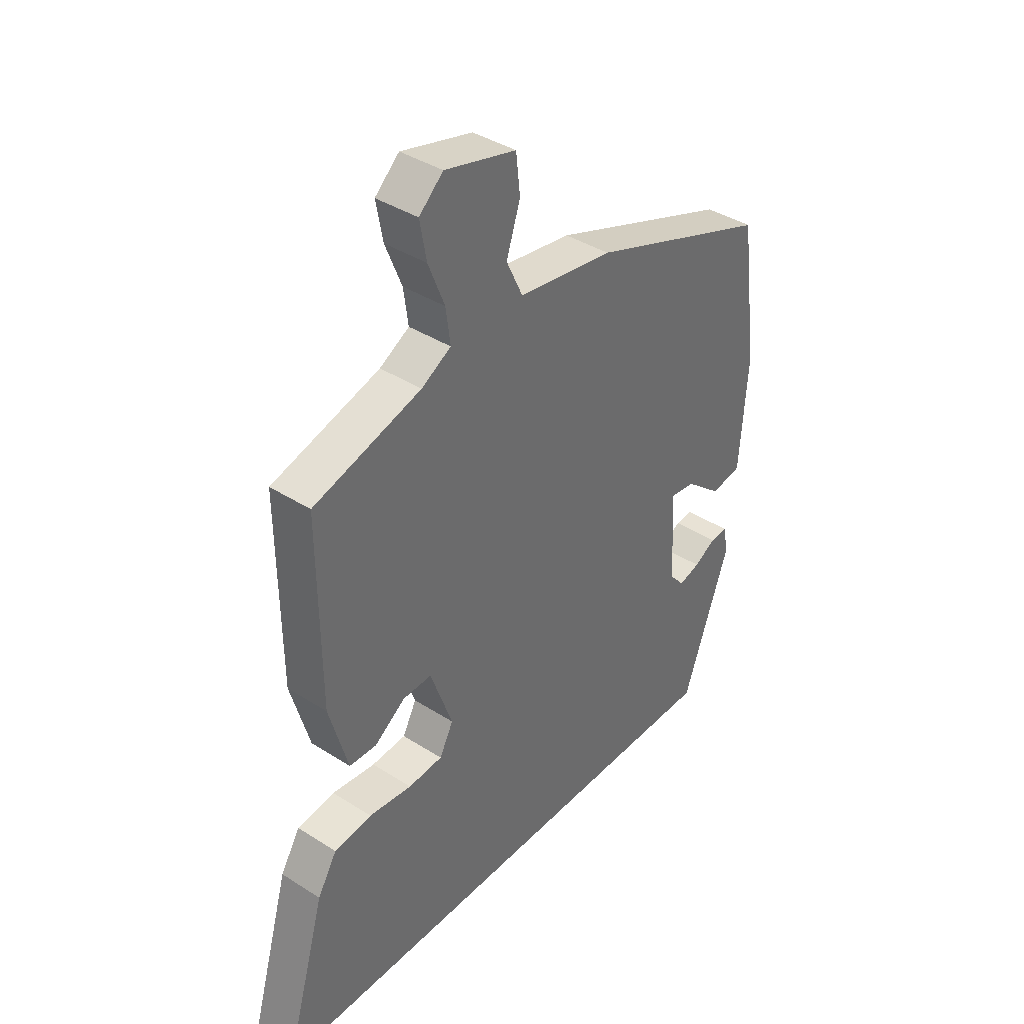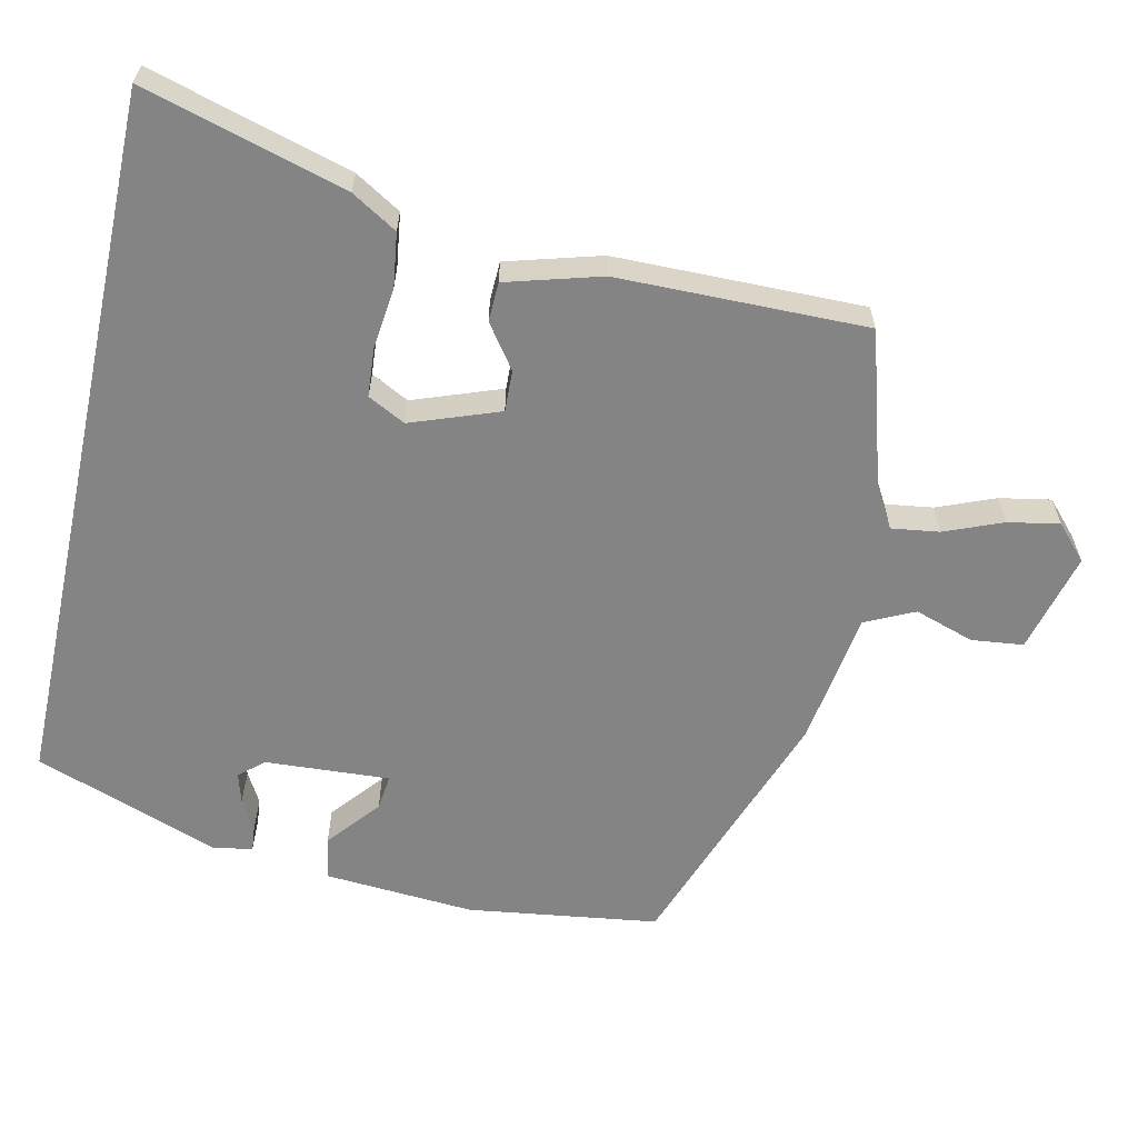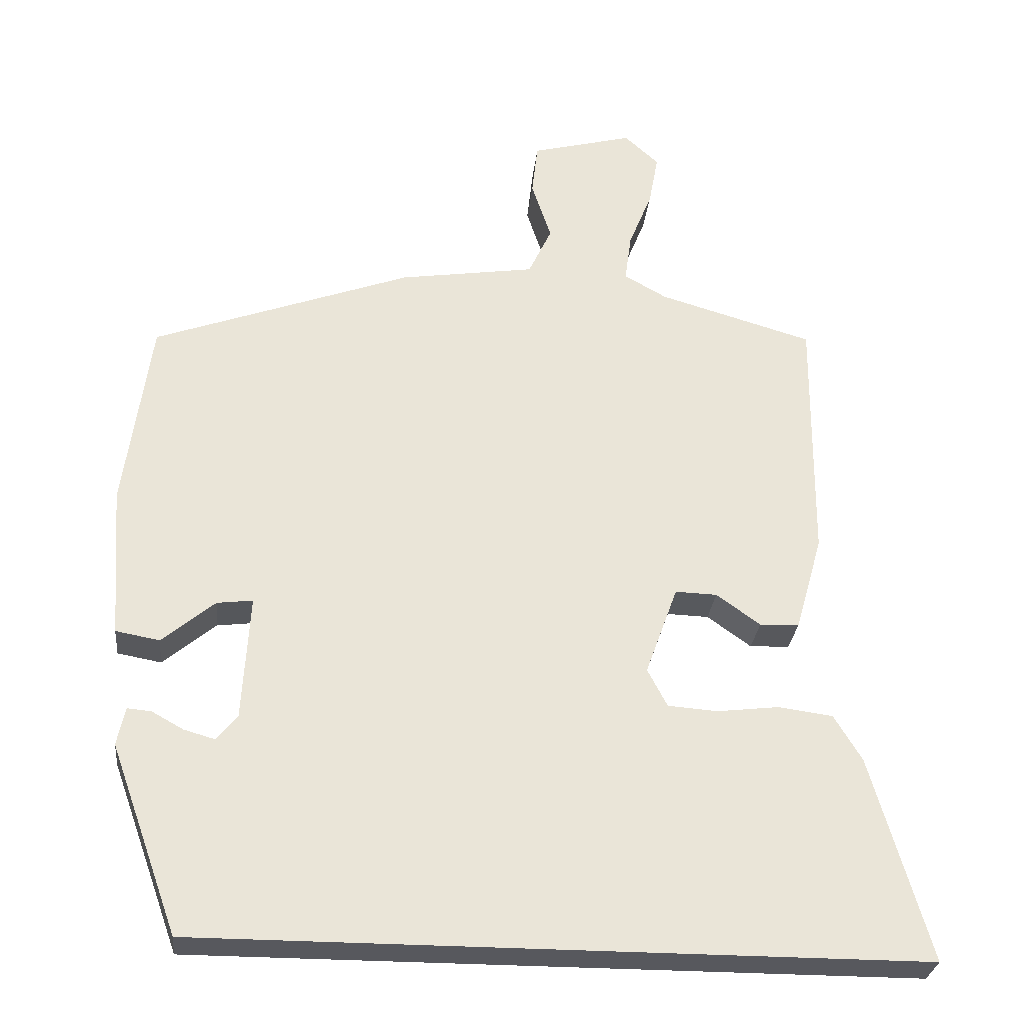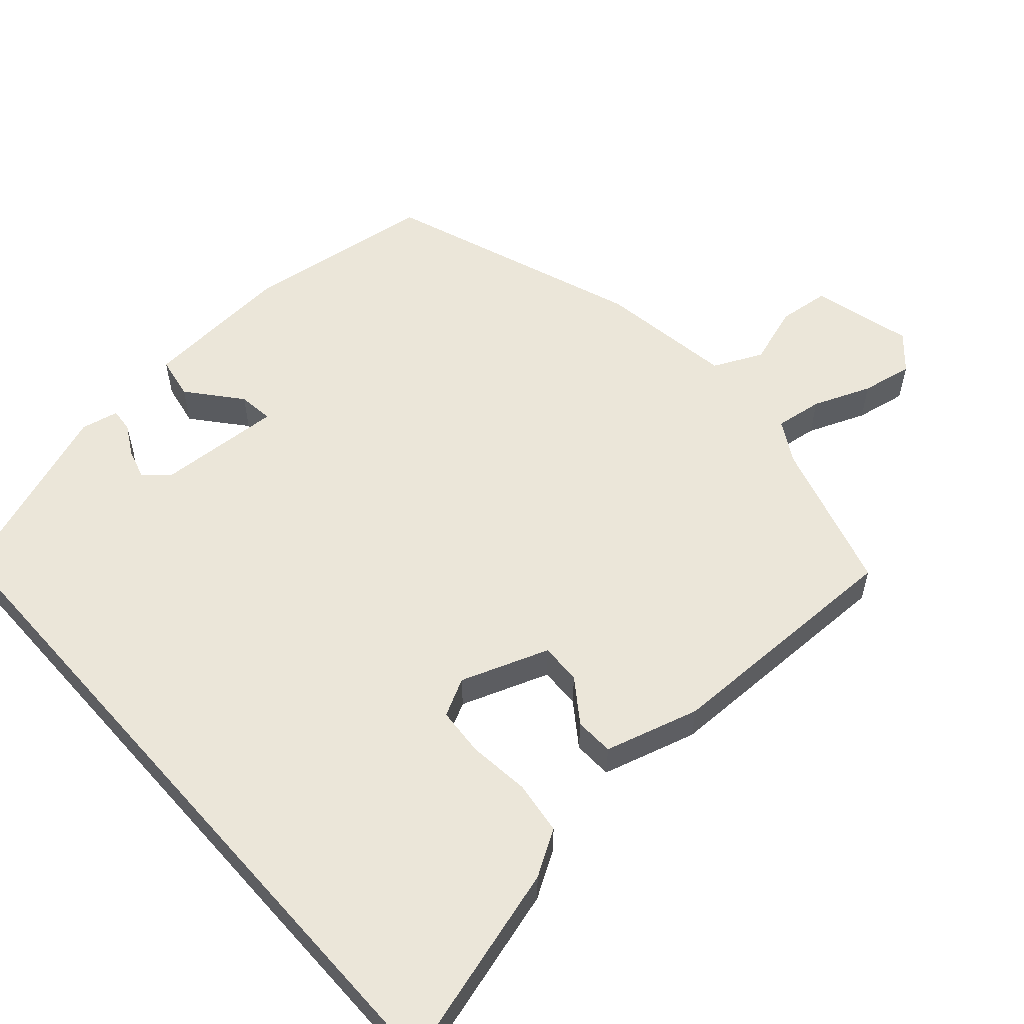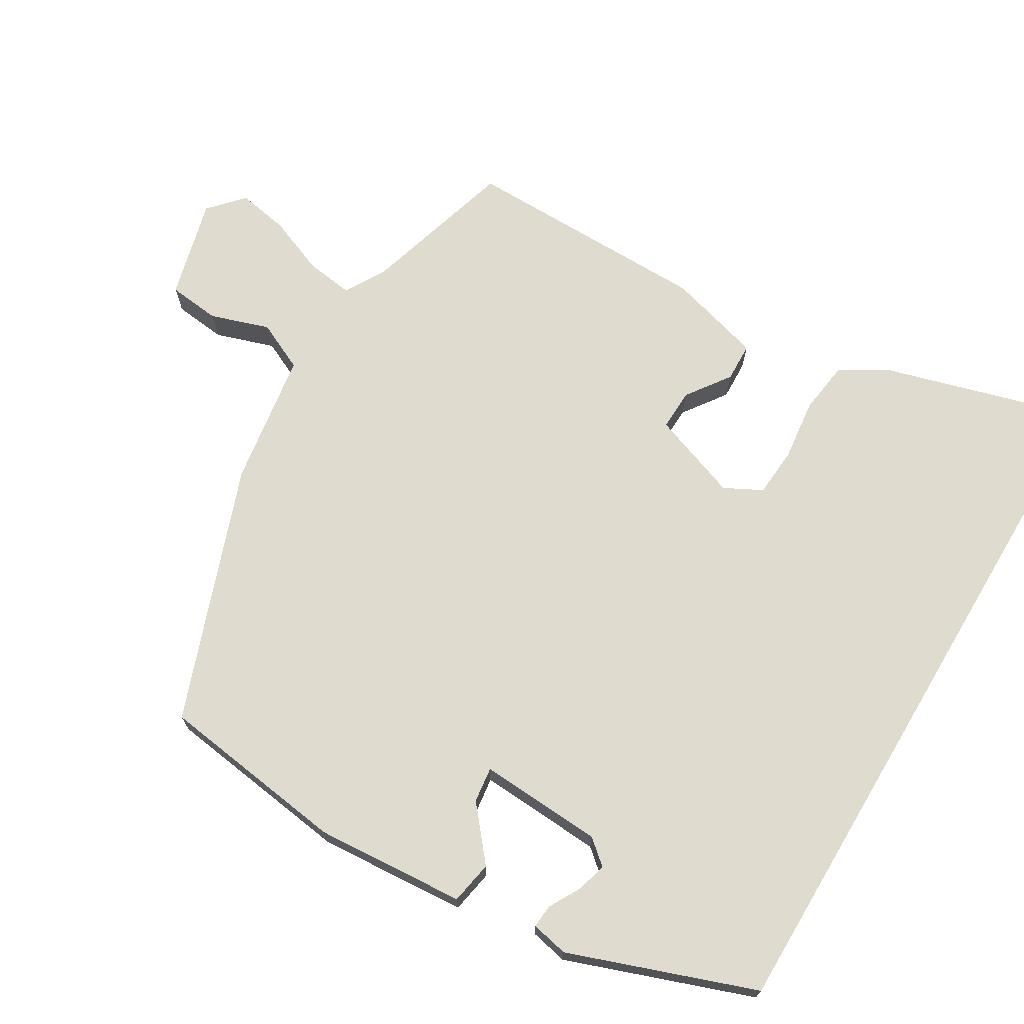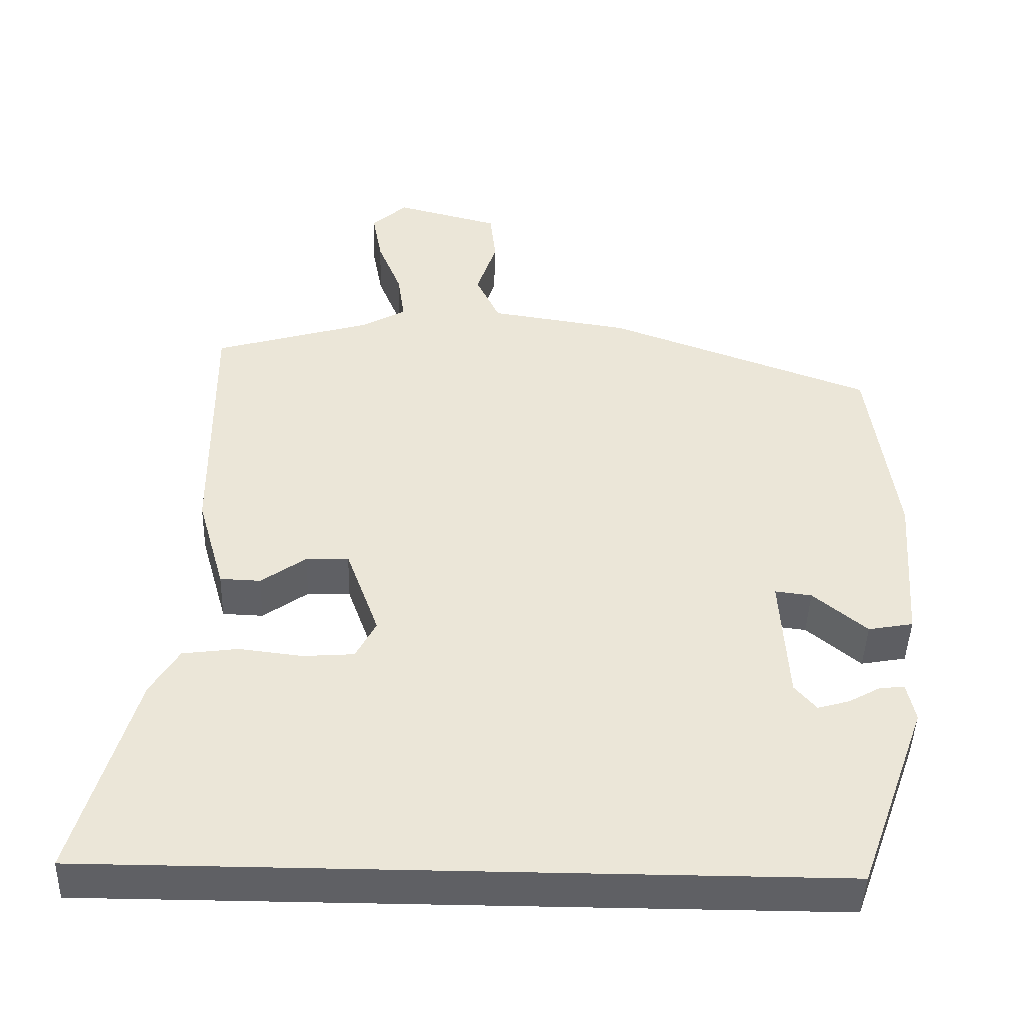
<metadata>
{"format":"obj","ext":"obj","renderer":"f3d","projection":"perspective","resolution":1024,"background":"white","views":[{"elev":39.1,"azim":-51.3,"up":"+Z"},{"elev":-61.4,"azim":-102.3,"up":"+Y"},{"elev":-28.9,"azim":174.1,"up":"+Z"},{"elev":56.5,"azim":-131.6,"up":"+Y"},{"elev":70.5,"azim":120.8,"up":"+Y"},{"elev":-45.1,"azim":-1.8,"up":"+Z"}]}
</metadata>
<code>
v 0.472 0.07 0.393
v 0.508 0.07 0.13
v 0.493 0.07 -0.078
v 0.433 0.07 -0.089
v 0.361 0.07 -0.029
v 0.312 0.07 -0.023
v 0.322 0.07 -0.195
v 0.351 0.07 -0.229
v 0.393 0.07 -0.217
v 0.436 0.07 -0.193
v 0.469 0.07 -0.19
v 0.48 0.07 -0.242
v 0.387 0.07 -0.5
v -0.599 0.07 -0.5
v -0.519 0.07 -0.221
v -0.481 0.07 -0.158
v -0.407 0.07 -0.148
v -0.322 0.07 -0.158
v -0.254 0.07 -0.153
v -0.227 0.07 -0.101
v -0.271 0.07 0.021
v -0.328 0.07 0.019
v -0.388 0.07 -0.024
v -0.442 0.07 -0.022
v -0.479 0.07 0.109
v -0.482 0.07 0.453
v -0.271 0.07 0.515
v -0.213 0.07 0.548
v -0.222 0.07 0.614
v -0.254 0.07 0.694
v -0.267 0.07 0.765
v -0.22 0.07 0.808
v -0.081 0.07 0.772
v -0.073 0.07 0.7
v -0.1 0.07 0.618
v -0.068 0.07 0.55
v 0.118 0.07 0.522
v 0.472 0 0.393
v 0.508 0 0.13
v 0.493 0 -0.078
v 0.433 0 -0.089
v 0.361 0 -0.029
v 0.312 0 -0.023
v 0.322 0 -0.195
v 0.351 0 -0.229
v 0.393 0 -0.217
v 0.436 0 -0.193
v 0.469 0 -0.19
v 0.48 0 -0.242
v 0.387 0 -0.5
v -0.599 0 -0.5
v -0.519 0 -0.221
v -0.481 0 -0.158
v -0.407 0 -0.148
v -0.322 0 -0.158
v -0.254 0 -0.153
v -0.227 0 -0.101
v -0.271 0 0.021
v -0.328 0 0.019
v -0.388 0 -0.024
v -0.442 0 -0.022
v -0.479 0 0.109
v -0.482 0 0.453
v -0.271 0 0.515
v -0.213 0 0.548
v -0.222 0 0.614
v -0.254 0 0.694
v -0.267 0 0.765
v -0.22 0 0.808
v -0.081 0 0.772
v -0.073 0 0.7
v -0.1 0 0.618
v -0.068 0 0.55
v 0.118 0 0.522
f 36 37 1 2
f 32 33 34 35
f 32 35 36
f 29 30 31 32
f 28 29 32 36
f 27 28 36 2
f 22 23 24 25
f 21 22 25 26
f 15 16 17 18
f 15 18 19
f 14 15 19
f 13 14 19
f 9 10 11 12
f 8 9 12 13
f 7 8 13 19
f 2 3 4 5
f 2 5 6
f 21 26 27 2
f 6 7 19 20
f 2 6 20 21
f 39 38 74 73
f 72 71 70 69
f 73 72 69
f 69 68 67 66
f 73 69 66 65
f 39 73 65 64
f 62 61 60 59
f 63 62 59 58
f 55 54 53 52
f 56 55 52
f 56 52 51
f 56 51 50
f 49 48 47 46
f 50 49 46 45
f 56 50 45 44
f 42 41 40 39
f 43 42 39
f 39 64 63 58
f 57 56 44 43
f 58 57 43 39
f 1 38 39 2
f 2 39 40 3
f 3 40 41 4
f 4 41 42 5
f 5 42 43 6
f 6 43 44 7
f 7 44 45 8
f 8 45 46 9
f 9 46 47 10
f 10 47 48 11
f 11 48 49 12
f 12 49 50 13
f 13 50 51 14
f 14 51 52 15
f 15 52 53 16
f 16 53 54 17
f 17 54 55 18
f 18 55 56 19
f 19 56 57 20
f 20 57 58 21
f 21 58 59 22
f 22 59 60 23
f 23 60 61 24
f 24 61 62 25
f 25 62 63 26
f 26 63 64 27
f 27 64 65 28
f 28 65 66 29
f 29 66 67 30
f 30 67 68 31
f 31 68 69 32
f 32 69 70 33
f 33 70 71 34
f 34 71 72 35
f 35 72 73 36
f 36 73 74 37
f 37 74 38 1

</code>
